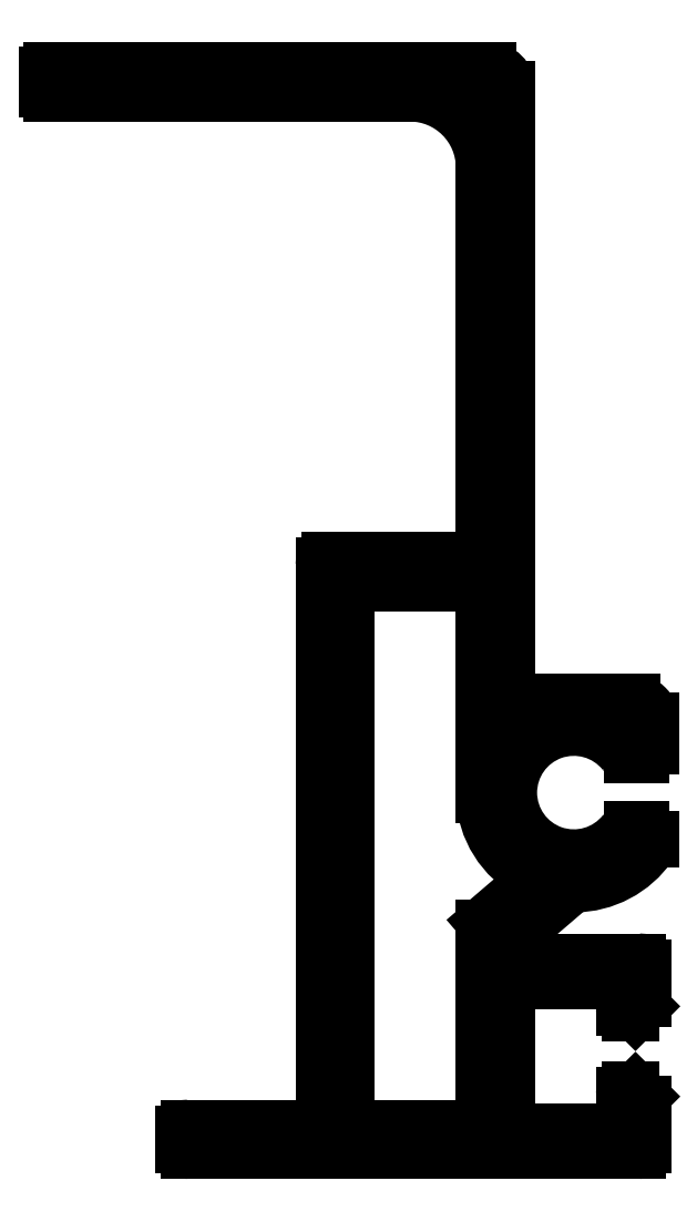
<metadata>
{"format":"dxf","ext":"dxf","renderer":"ezdxf+matplotlib","layout":"modelspace","background":"white","min_lineweight":24,"dpi":150}
</metadata>
<code>
0
SECTION
2
ENTITIES
0
ARC
8
0
10
781.3
20
537.8
30
0
40
0.3
50
310.6
51
62.24
0
ARC
8
0
10
783.8
20
542.4
30
0
40
4.933
50
182
51
242.2
0
LINE
8
0
10
781.5
20
537.6
30
0
11
779
21
535.4
31
0
0
LINE
8
0
10
778.9
20
553.5
30
0
11
778.9
21
542.3
31
0
0
ARC
8
0
10
779.2
20
535.2
30
0
40
0.3
50
130.6
51
180
0
ARC
8
0
10
778.6
20
553.5
30
0
40
0.3
50
8.685e-11
51
90
0
LINE
8
0
10
778.9
20
535.2
30
0
11
778.9
21
524.6
31
0
0
LINE
8
0
10
771.8
20
553.8
30
0
11
778.6
21
553.8
31
0
0
ARC
8
0
10
778.6
20
524.6
30
0
40
0.3
50
270
51
0
0
ARC
8
0
10
771.8
20
553.5
30
0
40
0.3
50
90
51
180
0
LINE
8
0
10
778.6
20
524.3
30
0
11
771.8
21
524.3
31
0
0
LINE
8
0
10
771.5
20
524.6
30
0
11
771.5
21
553.5
31
0
0
ARC
8
0
10
771.8
20
524.6
30
0
40
0.3
50
180
51
270
0
ARC
8
0
10
783.8
20
542.4
30
0
40
5
50
270.4
51
325.3
0
ARC
8
0
10
787.5
20
539.9
30
0
40
0.5
50
325.3
51
360
0
ARC
8
0
10
783.8
20
537.1
30
0
40
0.3
50
90.41
51
130.6
0
LINE
8
0
10
788
20
540
30
0
11
788
21
539.9
31
0
0
LINE
8
0
10
783.6
20
537.4
30
0
11
780.3
21
534.5
31
0
0
ARC
8
0
10
787.5
20
540
30
0
40
0.5
50
2.343e-07
51
90
0
ARC
8
0
10
780.5
20
534.3
30
0
40
0.3
50
130.6
51
180
0
LINE
8
0
10
786.9
20
540.5
30
0
11
787.5
21
540.5
31
0
0
LINE
8
0
10
780.2
20
534.3
30
0
11
780.2
21
533.6
31
0
0
ARC
8
0
10
786.9
20
540
30
0
40
0.5
50
90
51
141.6
0
ARC
8
0
10
780.5
20
533.6
30
0
40
0.3
50
180
51
270
0
ARC
8
0
10
783.8
20
542.4
30
0
40
3.5
50
38.98
51
321.6
0
LINE
8
0
10
780.5
20
533.3
30
0
11
787.3
21
533.3
31
0
0
ARC
8
0
10
786.9
20
545
30
0
40
0.5
50
219
51
270
0
ARC
8
0
10
787.3
20
533
30
0
40
0.3
50
360
51
90
0
LINE
8
0
10
787.5
20
544.5
30
0
11
786.9
21
544.5
31
0
0
LINE
8
0
10
787.6
20
533
30
0
11
787.6
21
531.2
31
0
0
ARC
8
0
10
787.5
20
545
30
0
40
0.5
50
270
51
360
0
ARC
8
0
10
787.1
20
531.2
30
0
40
0.5
50
315
51
360
0
LINE
8
0
10
788
20
546.4
30
0
11
788
21
545
31
0
0
LINE
8
0
10
787.4
20
530.8
30
0
11
787.1
21
530.5
31
0
0
ARC
8
0
10
787
20
546.4
30
0
40
1
50
360
51
90
0
ARC
8
0
10
786.9
20
530.8
30
0
40
0.3
50
270
51
315
0
LINE
8
0
10
781.2
20
547.4
30
0
11
787
21
547.4
31
0
0
LINE
8
0
10
786.9
20
530.5
30
0
11
786.8
21
530.5
31
0
0
ARC
8
0
10
781.2
20
548.4
30
0
40
1
50
180
51
270
0
ARC
8
0
10
786.8
20
530.8
30
0
40
0.3
50
180
51
270
0
LINE
8
0
10
780.2
20
580.7
30
0
11
780.2
21
548.4
31
0
0
LINE
8
0
10
786.5
20
530.8
30
0
11
786.5
21
531.9
31
0
0
ARC
8
0
10
779.2
20
580.7
30
0
40
1
50
0
51
90
0
ARC
8
0
10
786.2
20
531.9
30
0
40
0.3
50
0
51
90
0
LINE
8
0
10
755.4
20
581.7
30
0
11
779.2
21
581.7
31
0
0
LINE
8
0
10
786.2
20
532.2
30
0
11
780.5
21
532.2
31
0
0
ARC
8
0
10
755.4
20
581.4
30
0
40
0.25
50
90
51
180
0
ARC
8
0
10
780.5
20
531.9
30
0
40
0.3
50
90
51
180
0
LINE
8
0
10
755.2
20
580.6
30
0
11
755.2
21
581.4
31
0
0
LINE
8
0
10
780.2
20
531.9
30
0
11
780.2
21
524.4
31
0
0
ARC
8
0
10
755.4
20
580.6
30
0
40
0.25
50
180
51
270
0
ARC
8
0
10
780.5
20
524.4
30
0
40
0.3
50
180
51
270
0
LINE
8
0
10
774.9
20
580.4
30
0
11
755.4
21
580.4
31
0
0
LINE
8
0
10
780.5
20
524.1
30
0
11
786.2
21
524.1
31
0
0
ARC
8
0
10
774.9
20
576.4
30
0
40
4
50
360
51
90
0
ARC
8
0
10
786.2
20
524.4
30
0
40
0.3
50
270
51
360
0
LINE
8
0
10
778.9
20
555.4
30
0
11
778.9
21
576.4
31
0
0
LINE
8
0
10
786.5
20
524.4
30
0
11
786.5
21
526.1
31
0
0
ARC
8
0
10
778.6
20
555.4
30
0
40
0.3
50
270
51
360
0
ARC
8
0
10
786.8
20
526.1
30
0
40
0.3
50
90
51
180
0
LINE
8
0
10
770.5
20
555.1
30
0
11
778.6
21
555.1
31
0
0
LINE
8
0
10
786.8
20
526.4
30
0
11
786.9
21
526.4
31
0
0
ARC
8
0
10
770.5
20
554.8
30
0
40
0.3
50
90
51
180
0
ARC
8
0
10
786.9
20
526.1
30
0
40
0.3
50
45
51
90
0
LINE
8
0
10
770.2
20
524.6
30
0
11
770.2
21
554.8
31
0
0
LINE
8
0
10
787.1
20
526.3
30
0
11
787.4
21
526
31
0
0
ARC
8
0
10
769.9
20
524.6
30
0
40
0.3
50
270
51
360
0
ARC
8
0
10
787.1
20
525.6
30
0
40
0.5
50
0
51
45
0
LINE
8
0
10
762.9
20
524.3
30
0
11
769.9
21
524.3
31
0
0
LINE
8
0
10
787.6
20
525.6
30
0
11
787.6
21
523.3
31
0
0
ARC
8
0
10
762.9
20
524
30
0
40
0.3
50
90
51
180
0
ARC
8
0
10
787.3
20
523.3
30
0
40
0.3
50
270
51
360
0
LINE
8
0
10
762.6
20
523.3
30
0
11
762.6
21
524
31
0
0
LINE
8
0
10
787.3
20
523
30
0
11
762.9
21
523
31
0
0
ARC
8
0
10
762.9
20
523.3
30
0
40
0.3
50
180
51
270
0
ENDSEC
0
EOF

</code>
